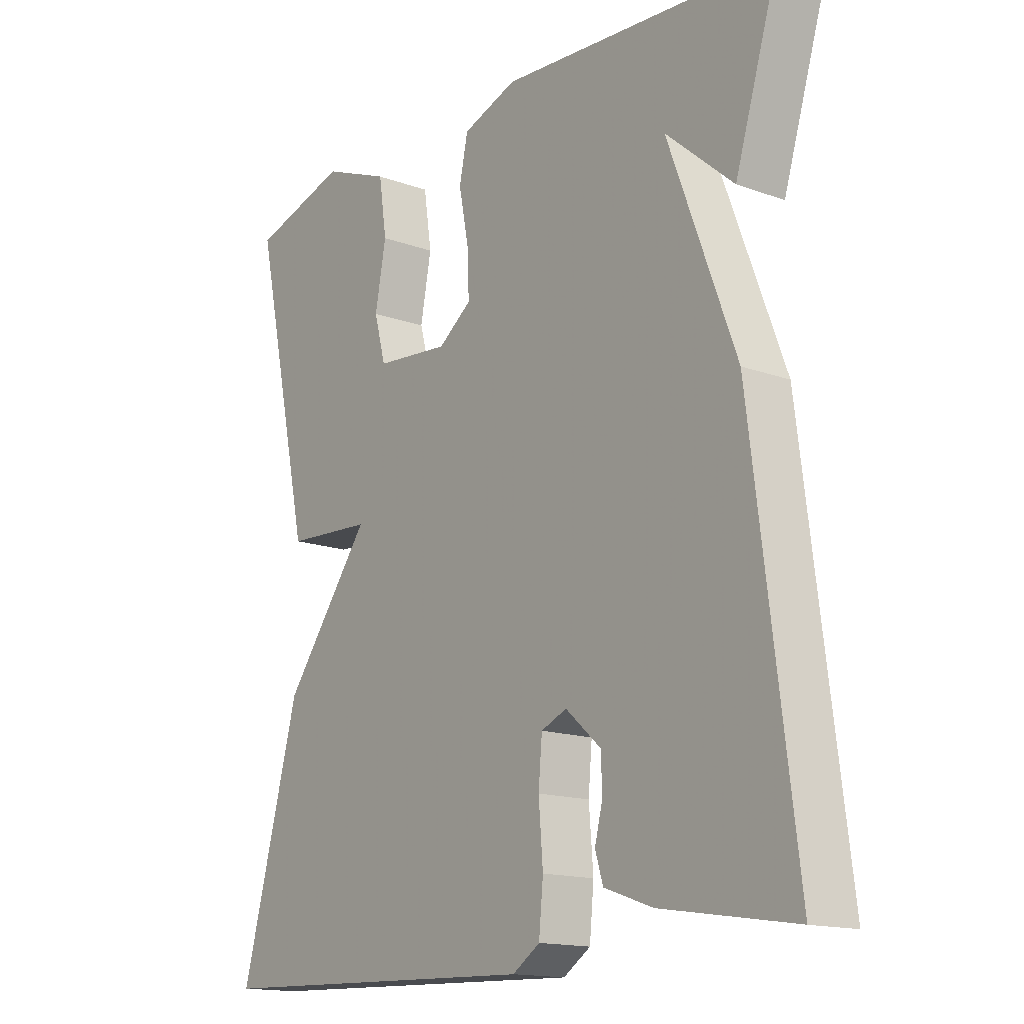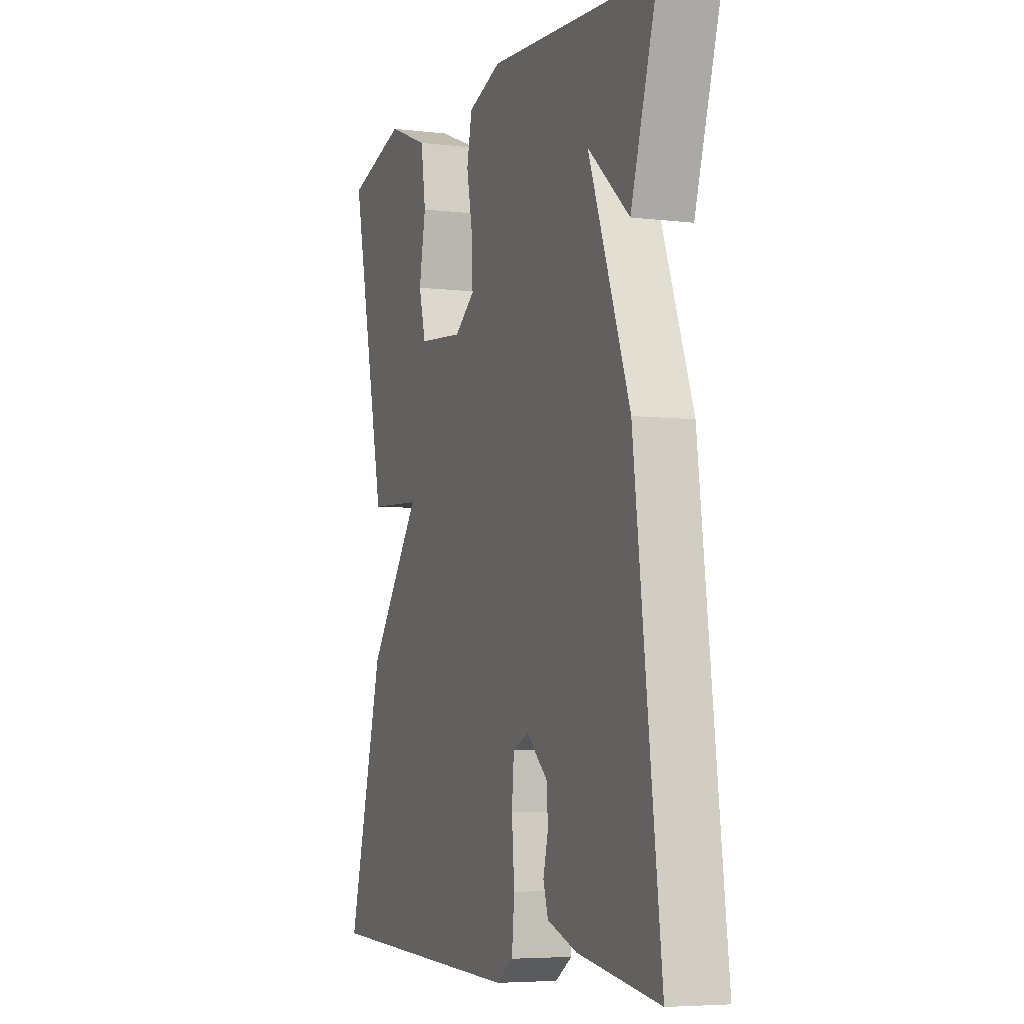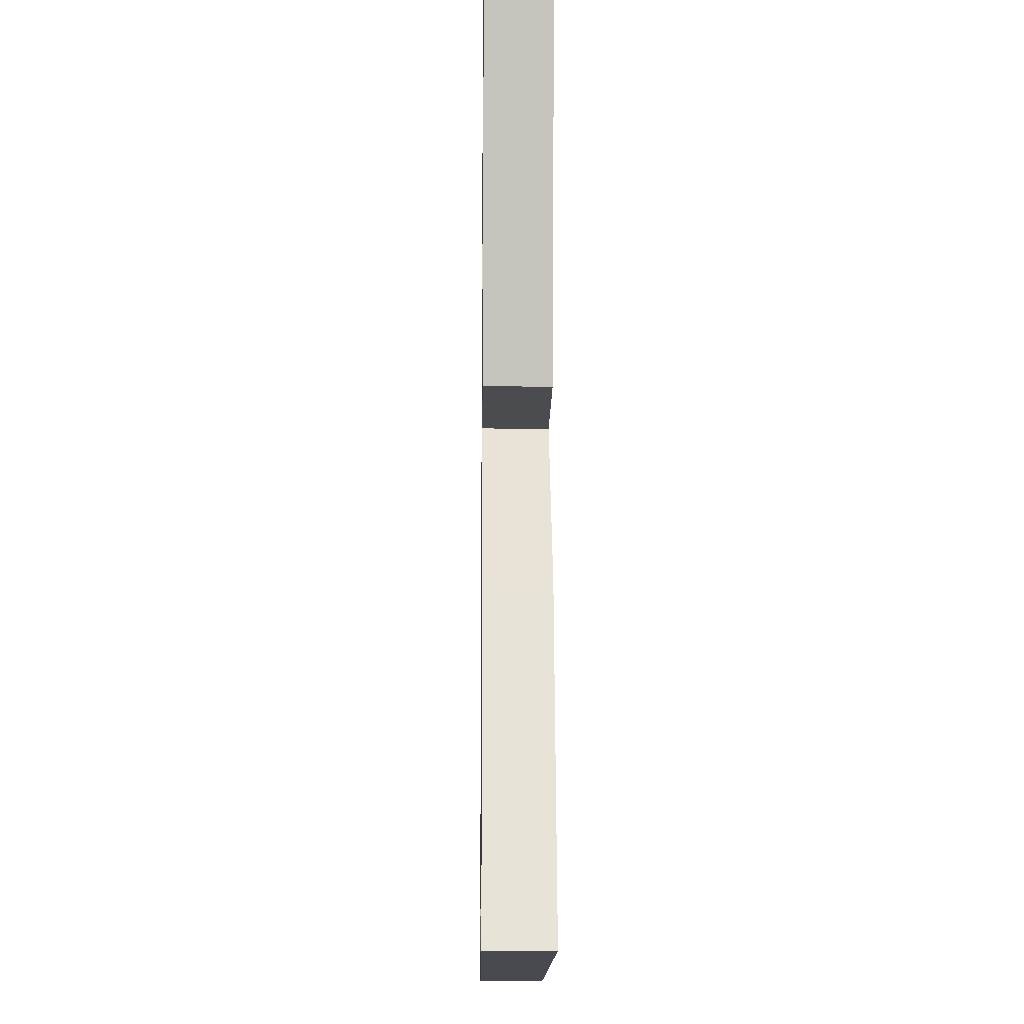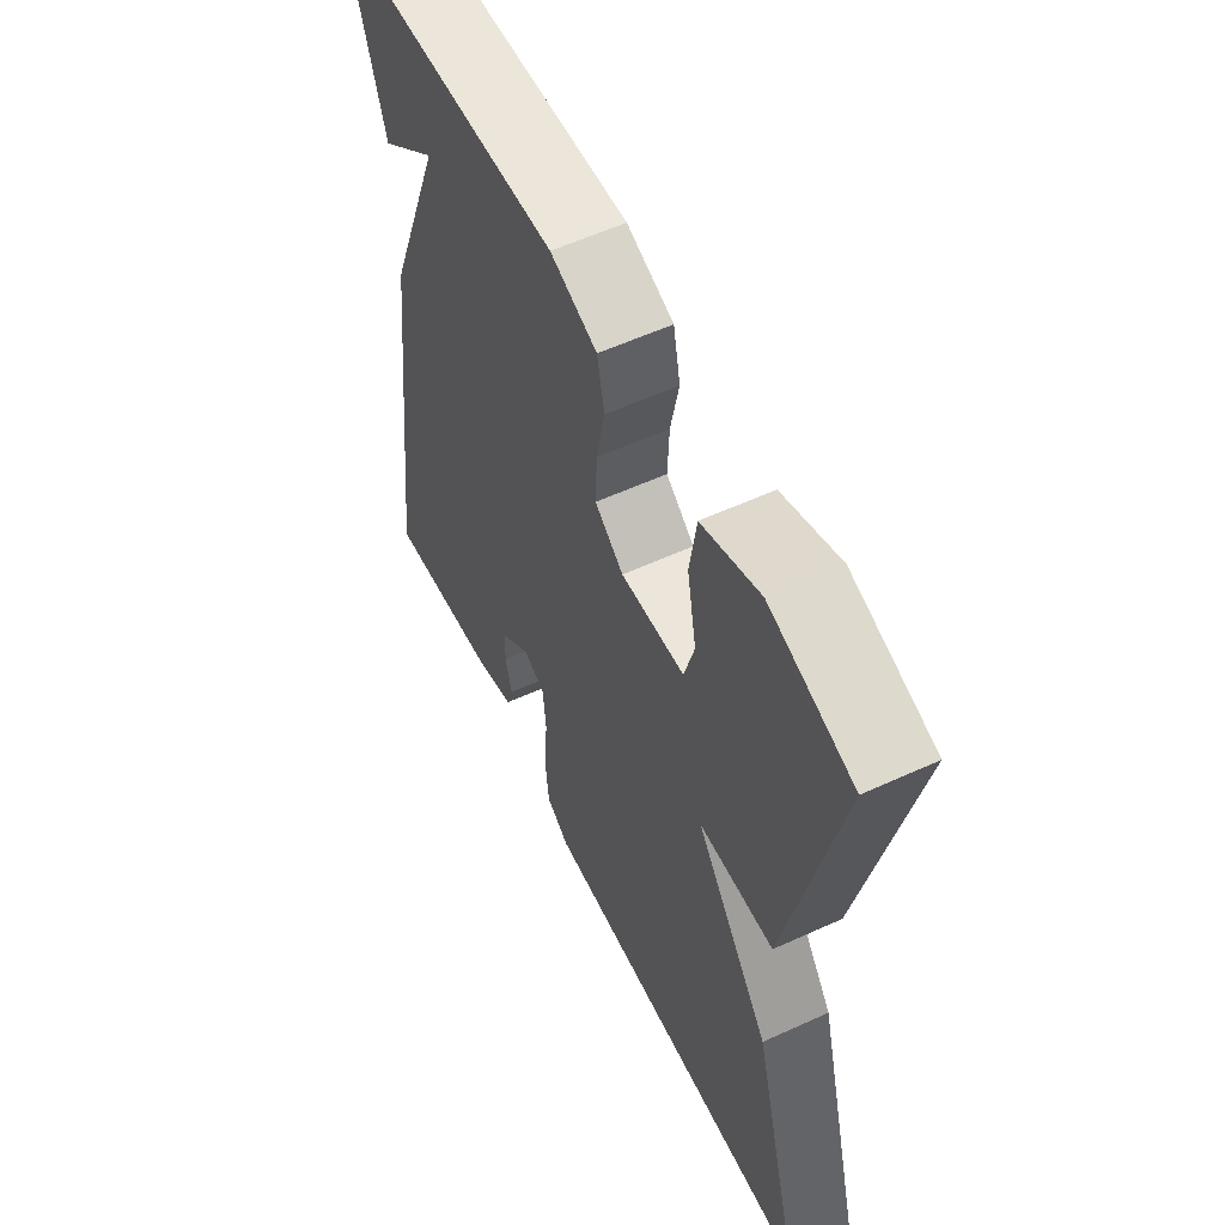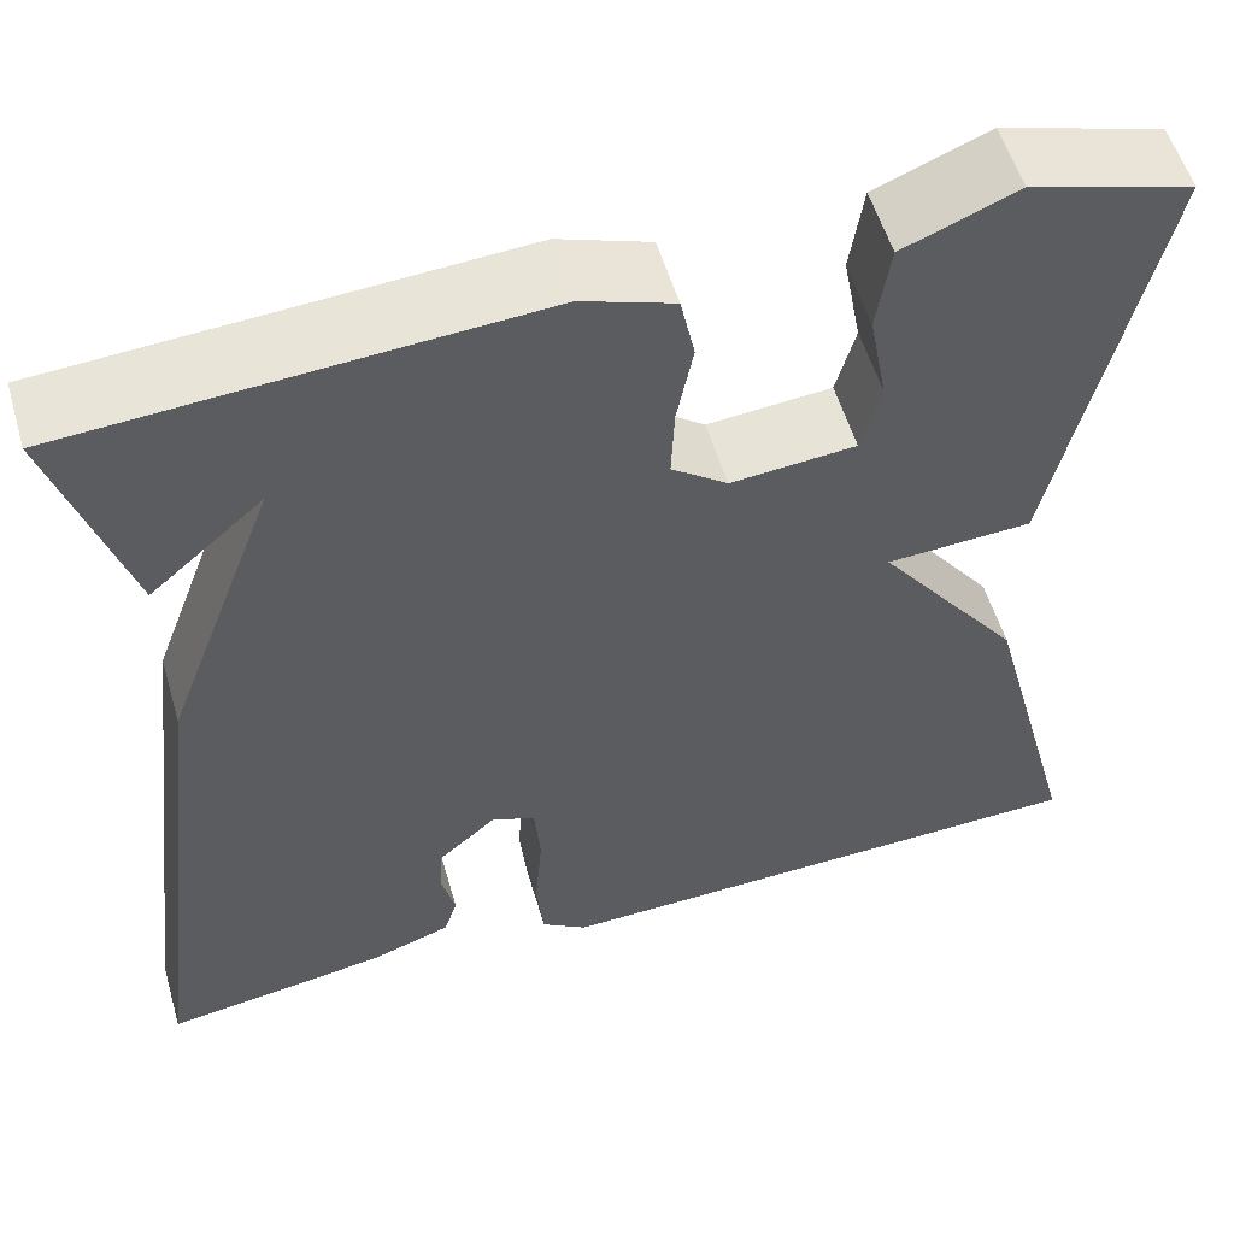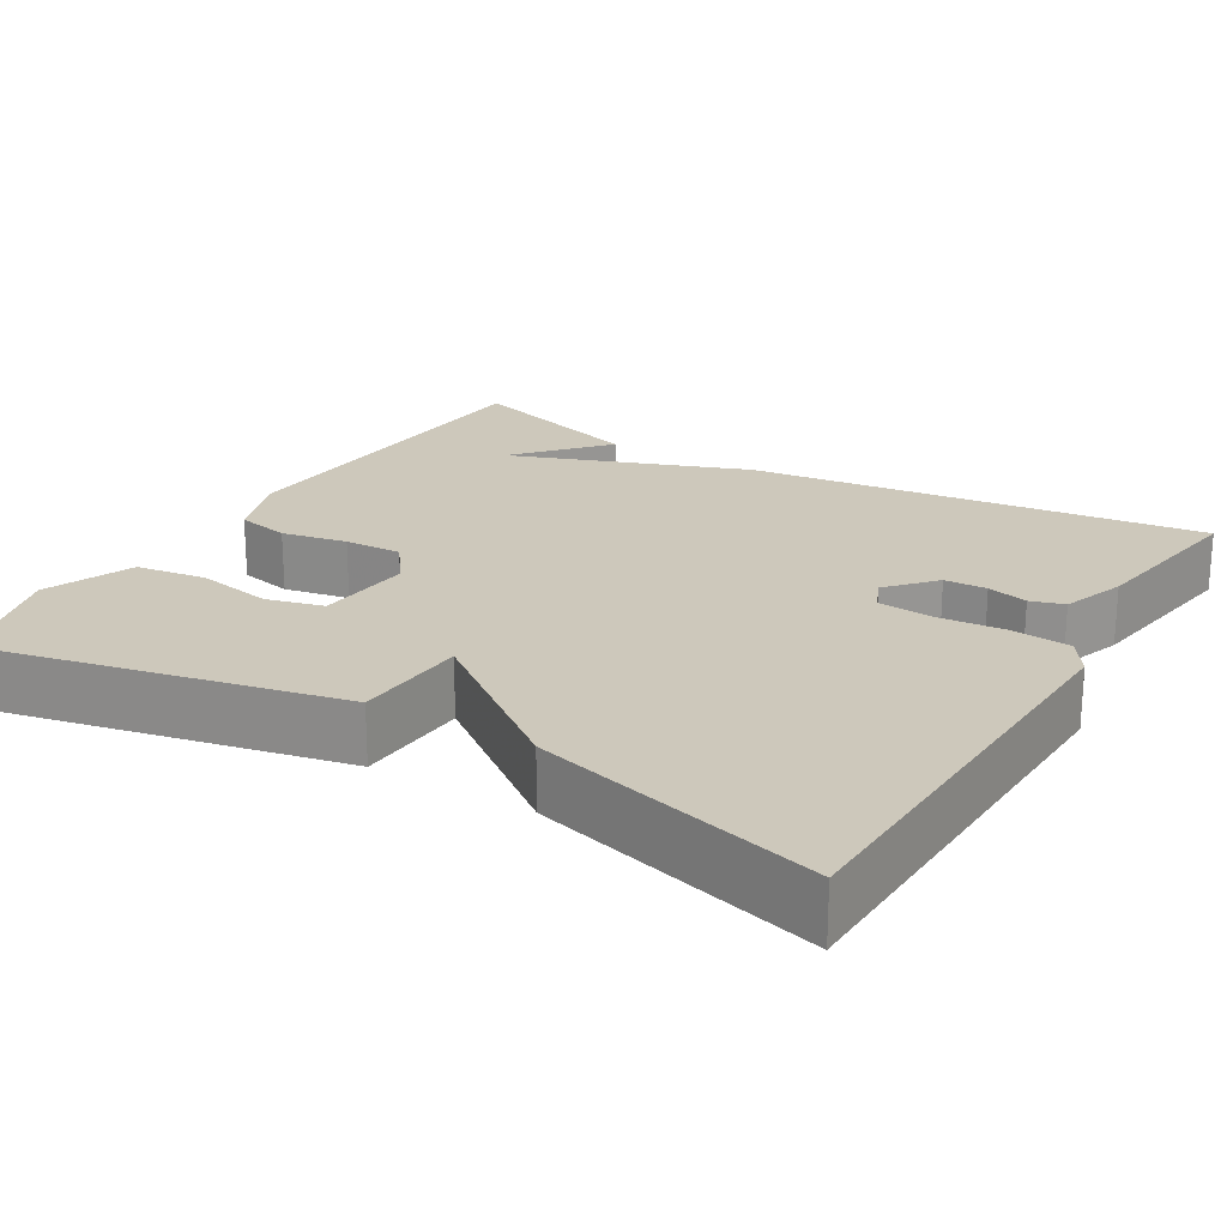
<metadata>
{"format":"obj","ext":"obj","renderer":"f3d","projection":"perspective","resolution":1024,"background":"white","views":[{"elev":-15.3,"azim":-127.5,"up":"+Z"},{"elev":-5.6,"azim":-110.6,"up":"+Z"},{"elev":-11.9,"azim":89.2,"up":"+Z"},{"elev":57.7,"azim":64.6,"up":"+Z"},{"elev":55.3,"azim":-16.3,"up":"+Z"},{"elev":21.8,"azim":121.0,"up":"+Y"}]}
</metadata>
<code>
v 0.5 0.07 0.5
v 0.404 0.07 0.058
v 0.261 0.07 0.05
v 0.404 0.07 -0.142
v 0.5 0.07 -0.5
v -0.048 0.07 -0.517
v -0.093 0.07 -0.487
v -0.1 0.07 -0.414
v -0.093 0.07 -0.327
v -0.099 0.07 -0.259
v -0.141 0.07 -0.241
v -0.199 0.07 -0.292
v -0.201 0.07 -0.345
v -0.188 0.07 -0.396
v -0.201 0.07 -0.438
v -0.281 0.07 -0.466
v -0.5 0.07 -0.5
v -0.429 0.07 0.07
v -0.318 0.07 0.367
v -0.429 0.07 0.27
v -0.5 0.07 0.5
v -0.046 0.07 0.53
v 0.044 0.07 0.498
v 0.058 0.07 0.431
v 0.042 0.07 0.349
v 0.039 0.07 0.277
v 0.094 0.07 0.236
v 0.216 0.07 0.247
v 0.235 0.07 0.318
v 0.217 0.07 0.414
v 0.23 0.07 0.502
v 0.341 0.07 0.547
v 0.5 0 0.5
v 0.404 0 0.058
v 0.261 0 0.05
v 0.404 0 -0.142
v 0.5 0 -0.5
v -0.048 0 -0.517
v -0.093 0 -0.487
v -0.1 0 -0.414
v -0.093 0 -0.327
v -0.099 0 -0.259
v -0.141 0 -0.241
v -0.199 0 -0.292
v -0.201 0 -0.345
v -0.188 0 -0.396
v -0.201 0 -0.438
v -0.281 0 -0.466
v -0.5 0 -0.5
v -0.429 0 0.07
v -0.318 0 0.367
v -0.429 0 0.27
v -0.5 0 0.5
v -0.046 0 0.53
v 0.044 0 0.498
v 0.058 0 0.431
v 0.042 0 0.349
v 0.039 0 0.277
v 0.094 0 0.236
v 0.216 0 0.247
v 0.235 0 0.318
v 0.217 0 0.414
v 0.23 0 0.502
v 0.341 0 0.547
f 32 1 2
f 31 32 2
f 30 31 2
f 29 30 2
f 28 29 2 3
f 27 28 3
f 7 8 9
f 6 7 9
f 5 6 9
f 4 5 9
f 3 4 9
f 27 3 9
f 26 27 9
f 25 26 9 10
f 24 25 10 11
f 23 24 11 12
f 22 23 12
f 19 20 21
f 19 21 22
f 18 19 22 12
f 16 17 18
f 15 16 18
f 14 15 18
f 13 14 18
f 12 13 18
f 34 33 64
f 34 64 63
f 34 63 62
f 34 62 61
f 35 34 61 60
f 35 60 59
f 41 40 39
f 41 39 38
f 41 38 37
f 41 37 36
f 41 36 35
f 41 35 59
f 41 59 58
f 42 41 58 57
f 43 42 57 56
f 44 43 56 55
f 44 55 54
f 53 52 51
f 54 53 51
f 44 54 51 50
f 50 49 48
f 50 48 47
f 50 47 46
f 50 46 45
f 50 45 44
f 1 33 34 2
f 2 34 35 3
f 3 35 36 4
f 4 36 37 5
f 5 37 38 6
f 6 38 39 7
f 7 39 40 8
f 8 40 41 9
f 9 41 42 10
f 10 42 43 11
f 11 43 44 12
f 12 44 45 13
f 13 45 46 14
f 14 46 47 15
f 15 47 48 16
f 16 48 49 17
f 17 49 50 18
f 18 50 51 19
f 19 51 52 20
f 20 52 53 21
f 21 53 54 22
f 22 54 55 23
f 23 55 56 24
f 24 56 57 25
f 25 57 58 26
f 26 58 59 27
f 27 59 60 28
f 28 60 61 29
f 29 61 62 30
f 30 62 63 31
f 31 63 64 32
f 32 64 33 1

</code>
